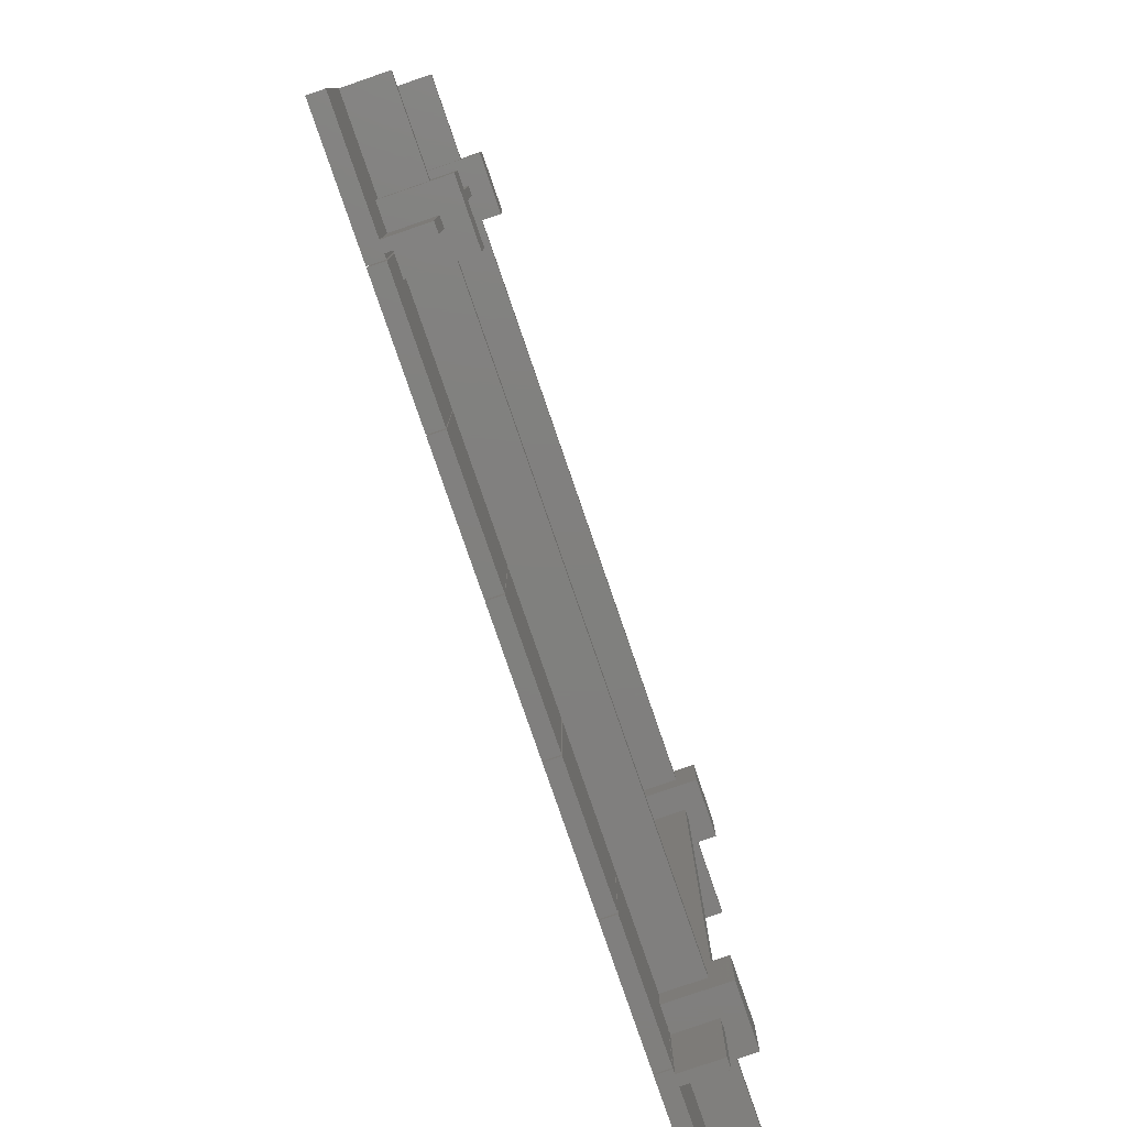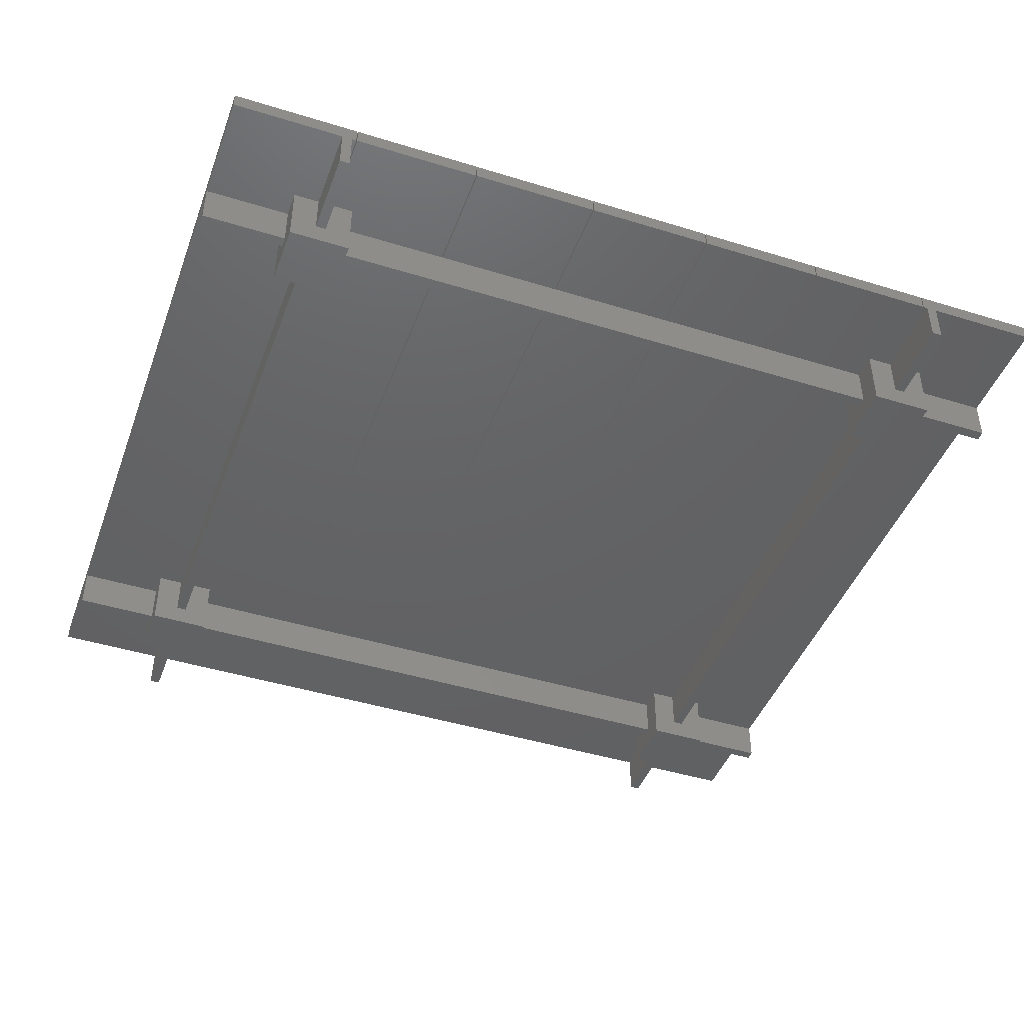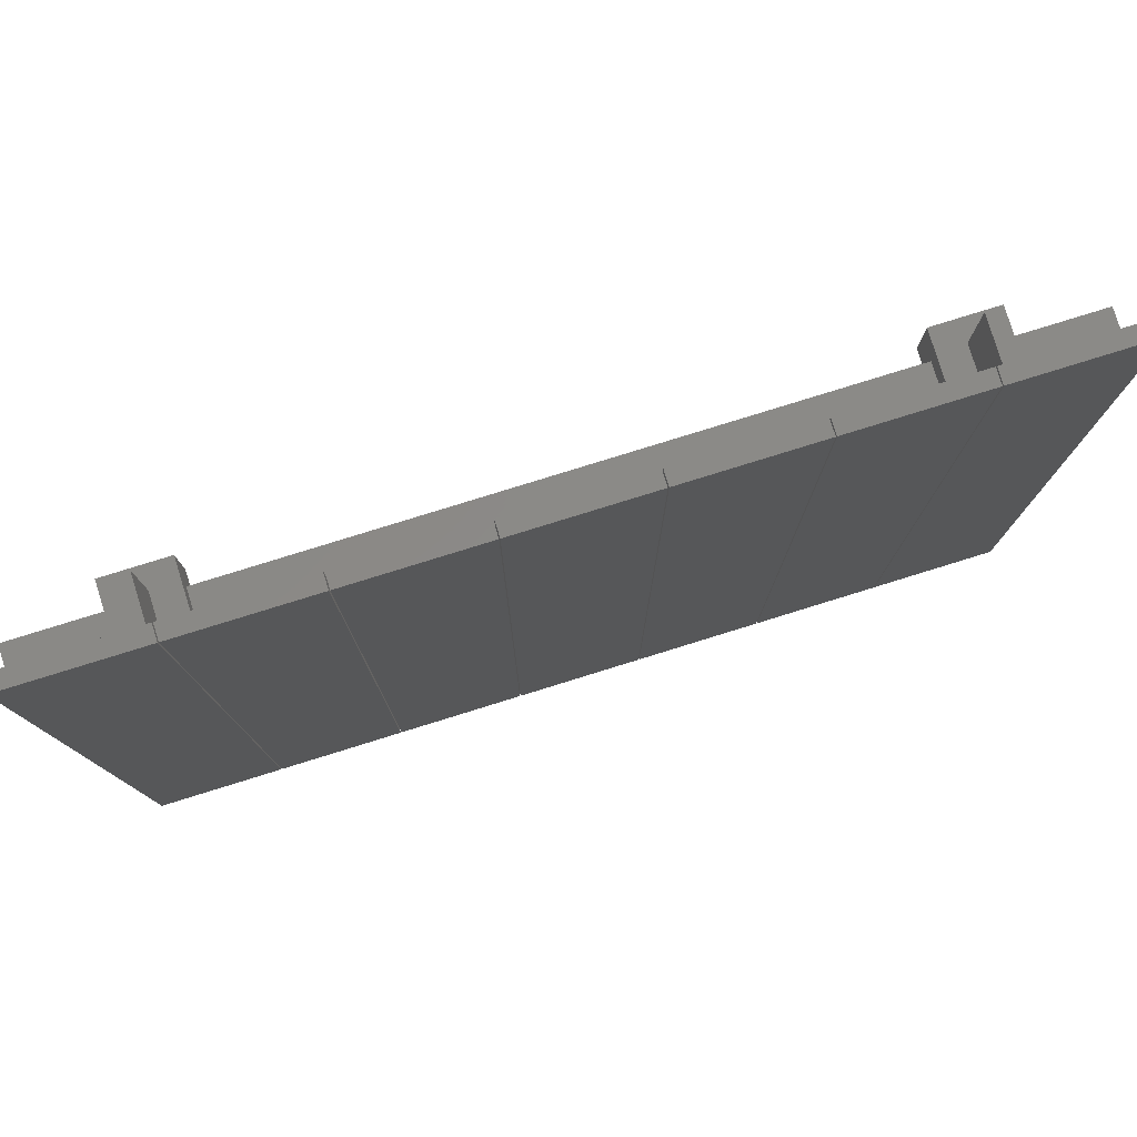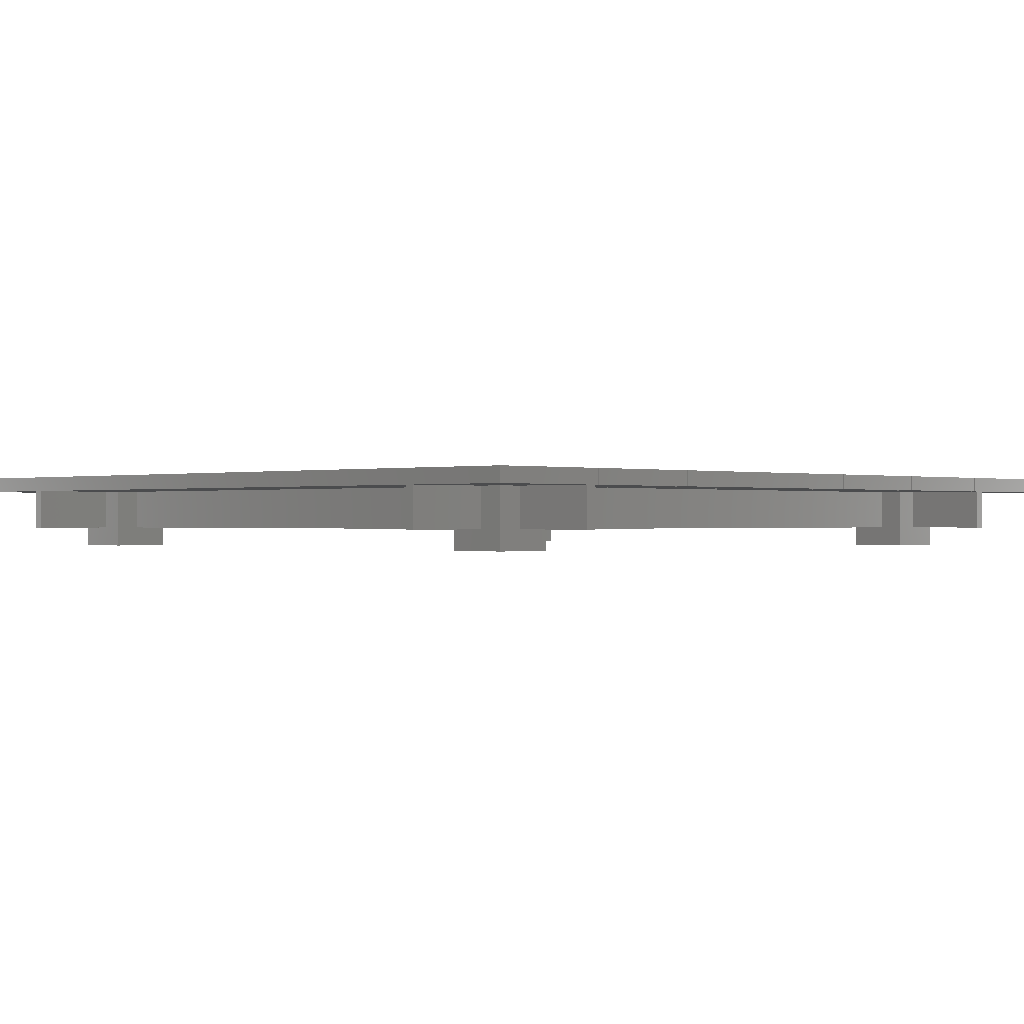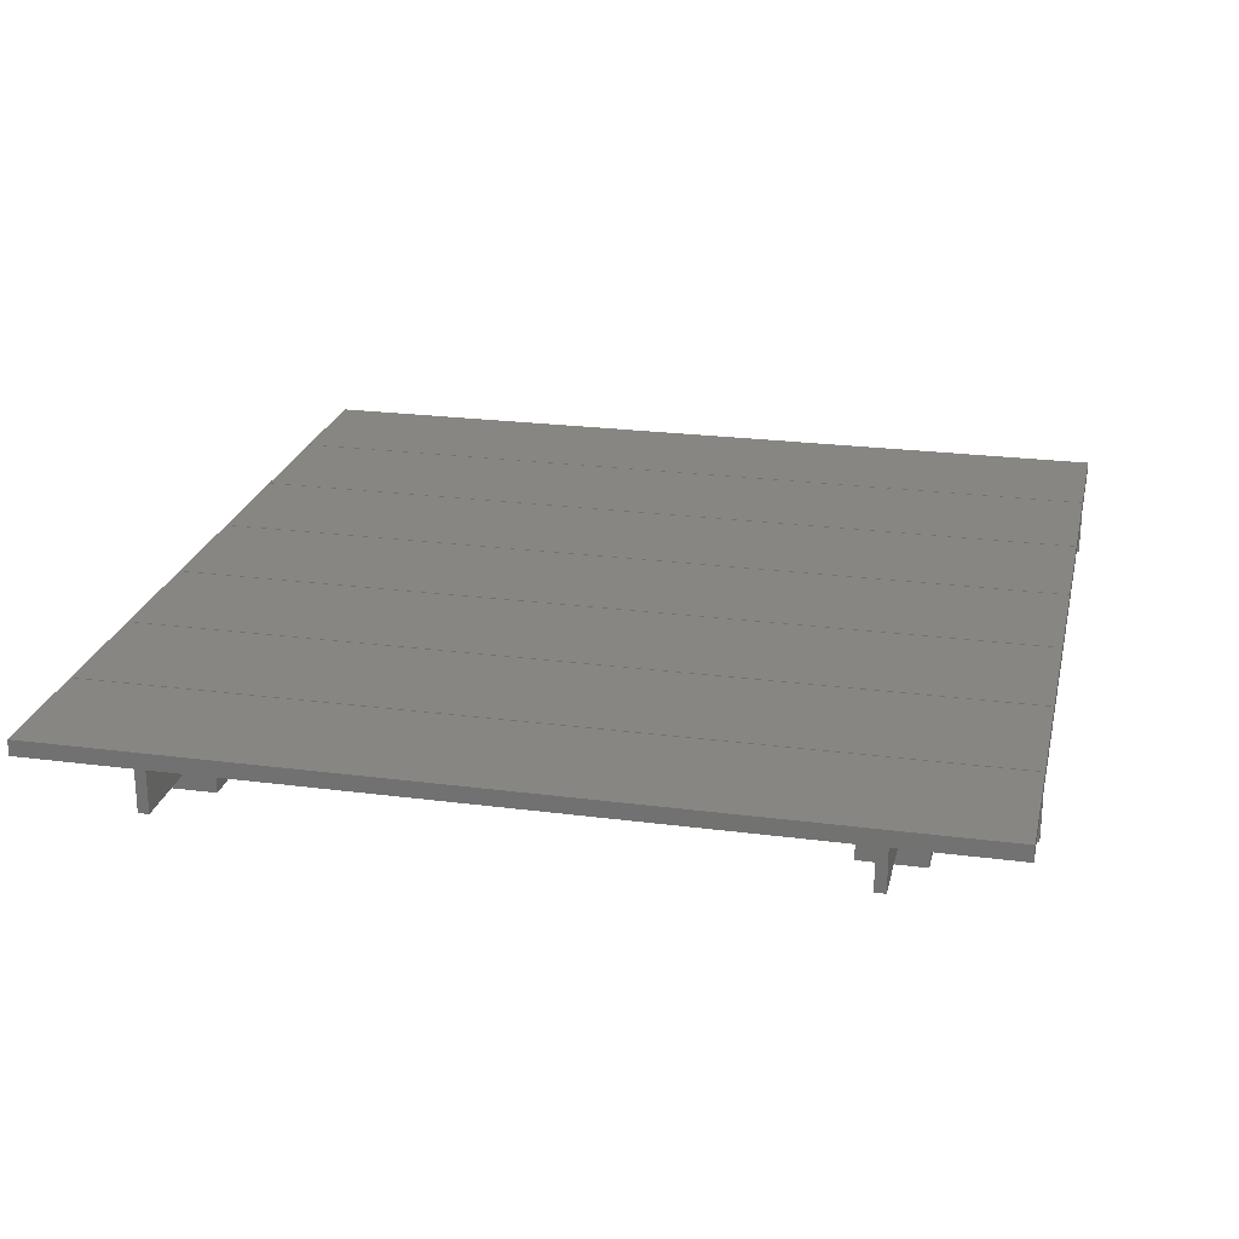
<metadata>
{"format":"stl","ext":"stl","renderer":"f3d","projection":"perspective","resolution":1024,"background":"white","views":[{"elev":-80.0,"azim":109.0,"up":"+Y"},{"elev":-44.5,"azim":-19.8,"up":"+Z"},{"elev":79.7,"azim":-17.2,"up":"+Y"},{"elev":-0.2,"azim":-45.4,"up":"+Z"},{"elev":23.3,"azim":-77.5,"up":"+Z"}]}
</metadata>
<code>
# stl→obj: 232 verts, 484 faces
v 0 30.16 5.08
v 0 27.62 5.08
v 0 30.16 15.24
v 0 182.6 5.08
v 0 180.1 5.08
v 0 182.6 15.24
v 0 210.2 19.05
v 0 210.2 15.24
v 0 180.1 15.24
v 0 27.62 15.24
v 0 0 19.05
v 0 0 15.24
v 199 27.62 5.08
v 220.2 27.62 15.24
v 199 27.62 15.24
v 220.2 27.62 5.08
v 21.27 27.62 15.24
v 21.27 27.62 5.08
v 36.51 27.62 5.08
v 62.75 27.62 15.24
v 36.51 27.62 15.24
v 63 27.62 15.24
v 94.25 27.62 15.24
v 94.5 27.62 15.24
v 125.8 27.62 15.24
v 183.7 27.62 5.08
v 126 27.62 15.24
v 157.2 27.62 15.24
v 157.5 27.62 15.24
v 183.7 27.62 15.24
v 220.2 30.16 5.08
v 220.2 30.16 15.24
v 190.1 189 5.08
v 192.6 210.2 5.08
v 192.6 189 5.08
v 190.1 210.2 5.08
v 190.1 0 5.08
v 192.6 21.27 5.08
v 192.6 0 5.08
v 190.1 21.27 5.08
v 27.62 189 5.08
v 30.16 210.2 5.08
v 30.16 189 5.08
v 27.62 210.2 5.08
v 27.62 0 5.08
v 30.16 21.27 5.08
v 30.16 0 5.08
v 27.62 21.27 5.08
v 199 180.1 5.08
v 220.2 182.6 5.08
v 220.2 180.1 5.08
v 199 182.6 5.08
v 21.27 182.6 5.08
v 21.27 180.1 5.08
v 199 30.16 5.08
v 21.27 30.16 5.08
v 27.62 36.51 5.08
v 30.16 173.7 5.08
v 30.16 36.51 5.08
v 27.62 173.7 5.08
v 36.51 180.1 5.08
v 183.7 182.6 5.08
v 183.7 180.1 5.08
v 36.51 182.6 5.08
v 183.7 30.16 5.08
v 36.51 30.16 5.08
v 190.1 36.51 5.08
v 192.6 173.7 5.08
v 192.6 36.51 5.08
v 190.1 173.7 5.08
v 192.6 36.51 15.24
v 199 173.7 15.24
v 199 36.51 15.24
v 192.6 173.7 15.24
v 199 30.16 15.24
v 220.2 180.1 15.24
v 199 180.1 15.24
v 220.2 0 15.24
v 220.2 210.2 15.24
v 199 21.27 15.24
v 192.6 0 15.24
v 192.6 21.27 15.24
v 220.2 182.6 15.24
v 199 189 15.24
v 199 182.6 15.24
v 192.6 210.2 15.24
v 192.6 189 15.24
v 189 189 15.24
v 190.1 210.2 15.24
v 190.1 189 15.24
v 189 210.2 15.24
v 189 0 15.24
v 190.1 21.27 15.24
v 190.1 0 15.24
v 189 21.27 15.24
v 188.8 0 15.24
v 183.7 21.27 15.24
v 188.8 21.27 15.24
v 157.5 0 15.24
v 183.7 182.6 15.24
v 157.5 182.6 15.24
v 183.7 189 15.24
v 188.8 210.2 15.24
v 188.8 189 15.24
v 157.5 210.2 15.24
v 126 0 15.24
v 157.2 0 15.24
v 126 182.6 15.24
v 157.2 210.2 15.24
v 157.2 182.6 15.24
v 126 210.2 15.24
v 94.5 0 15.24
v 125.8 0 15.24
v 94.5 182.6 15.24
v 125.8 210.2 15.24
v 125.8 182.6 15.24
v 94.5 210.2 15.24
v 63 0 15.24
v 94.25 0 15.24
v 63 182.6 15.24
v 94.25 210.2 15.24
v 94.25 182.6 15.24
v 63 210.2 15.24
v 62.75 0 15.24
v 36.51 21.27 15.24
v 31.5 0 15.24
v 31.5 21.27 15.24
v 36.51 189 15.24
v 62.75 182.6 15.24
v 36.51 182.6 15.24
v 62.75 210.2 15.24
v 31.5 210.2 15.24
v 31.5 189 15.24
v 30.16 0 15.24
v 31.25 21.27 15.24
v 31.25 0 15.24
v 30.16 21.27 15.24
v 21.27 182.6 15.24
v 21.27 189 15.24
v 27.62 210.2 15.24
v 27.62 189 15.24
v 27.62 0 15.24
v 21.27 21.27 15.24
v 27.62 21.27 15.24
v 30.16 189 15.24
v 31.25 210.2 15.24
v 31.25 189 15.24
v 30.16 210.2 15.24
v 21.27 36.51 15.24
v 21.27 30.16 15.24
v 21.27 173.7 15.24
v 21.27 180.1 15.24
v 27.62 173.7 15.24
v 27.62 36.51 15.24
v 31.5 36.51 15.24
v 36.51 173.7 15.24
v 36.51 36.51 15.24
v 31.5 173.7 15.24
v 62.75 30.16 15.24
v 36.51 30.16 15.24
v 62.75 180.1 15.24
v 36.51 180.1 15.24
v 157.5 30.16 15.24
v 183.7 36.51 15.24
v 183.7 30.16 15.24
v 183.7 173.7 15.24
v 157.5 180.1 15.24
v 183.7 180.1 15.24
v 188.8 173.7 15.24
v 188.8 36.51 15.24
v 30.16 36.51 15.24
v 31.25 173.7 15.24
v 31.25 36.51 15.24
v 30.16 173.7 15.24
v 189 36.51 15.24
v 190.1 173.7 15.24
v 190.1 36.51 15.24
v 189 173.7 15.24
v 63 180.1 15.24
v 94.5 180.1 15.24
v 94.25 180.1 15.24
v 126 180.1 15.24
v 125.8 180.1 15.24
v 157.2 180.1 15.24
v 63 30.16 15.24
v 94.25 30.16 15.24
v 94.5 30.16 15.24
v 125.8 30.16 15.24
v 126 30.16 15.24
v 157.2 30.16 15.24
v 31.25 0 19.05
v 31.25 210.2 19.05
v 189 0 19.05
v 220.2 0 19.05
v 220.2 210.2 19.05
v 189 210.2 19.05
v 21.27 21.27 0
v 36.51 36.51 0
v 36.51 21.27 0
v 21.27 36.51 0
v 183.7 21.27 0
v 199 36.51 0
v 199 21.27 0
v 183.7 36.51 0
v 183.7 173.7 0
v 199 189 0
v 199 173.7 0
v 183.7 189 0
v 21.27 173.7 0
v 36.51 189 0
v 36.51 173.7 0
v 21.27 189 0
v 31.5 210.2 19.05
v 62.75 210.2 19.05
v 62.75 0 19.05
v 31.5 0 19.05
v 63 210.2 19.05
v 94.25 210.2 19.05
v 94.25 0 19.05
v 63 0 19.05
v 94.5 210.2 19.05
v 125.8 210.2 19.05
v 125.8 0 19.05
v 94.5 0 19.05
v 126 210.2 19.05
v 157.2 210.2 19.05
v 157.2 0 19.05
v 126 0 19.05
v 157.5 210.2 19.05
v 188.8 210.2 19.05
v 188.8 0 19.05
v 157.5 0 19.05
f 1 2 3
f 4 5 6
f 6 7 8
f 9 6 5
f 9 7 6
f 3 7 9
f 10 3 2
f 11 3 10
f 11 10 12
f 3 11 7
f 13 14 15
f 14 13 16
f 2 17 10
f 17 2 18
f 19 20 21
f 20 19 22
f 22 19 23
f 23 19 24
f 24 19 25
f 26 25 19
f 25 26 27
f 27 26 28
f 28 26 29
f 29 26 30
f 14 31 32
f 31 14 16
f 33 34 35
f 34 33 36
f 37 38 39
f 38 37 40
f 41 42 43
f 42 41 44
f 45 46 47
f 46 45 48
f 49 50 51
f 50 49 52
f 5 53 54
f 53 5 4
f 13 31 16
f 31 13 55
f 2 56 18
f 56 2 1
f 57 58 59
f 58 57 60
f 61 62 63
f 62 61 64
f 19 65 26
f 65 19 66
f 67 68 69
f 68 67 70
f 71 72 73
f 72 71 74
f 73 32 75
f 32 73 76
f 72 76 73
f 76 72 77
f 78 14 79
f 78 80 14
f 81 80 78
f 80 81 82
f 32 79 14
f 76 79 32
f 83 79 76
f 84 83 85
f 83 84 79
f 86 84 87
f 84 86 79
f 14 80 15
f 88 89 90
f 89 88 91
f 92 93 94
f 93 92 95
f 96 97 98
f 99 97 96
f 29 97 99
f 97 29 30
f 100 101 102
f 102 103 104
f 105 102 101
f 102 105 103
f 106 28 107
f 28 106 27
f 108 109 110
f 109 108 111
f 112 25 113
f 25 112 24
f 114 115 116
f 115 114 117
f 118 23 119
f 23 118 22
f 120 121 122
f 121 120 123
f 124 125 20
f 126 125 124
f 125 126 127
f 20 125 21
f 128 129 130
f 129 128 131
f 132 128 133
f 128 132 131
f 134 135 136
f 135 134 137
f 138 6 139
f 139 140 141
f 8 139 6
f 139 8 140
f 142 143 144
f 12 143 142
f 10 143 12
f 143 10 17
f 145 146 147
f 146 145 148
f 3 149 150
f 149 3 151
f 9 151 3
f 151 9 152
f 149 153 154
f 153 149 151
f 155 156 157
f 156 155 158
f 157 159 160
f 159 157 161
f 156 161 157
f 161 156 162
f 163 164 165
f 164 163 166
f 167 166 163
f 166 167 168
f 164 169 170
f 169 164 166
f 171 172 173
f 172 171 174
f 175 176 177
f 176 175 178
f 173 127 155
f 127 173 135
f 147 158 133
f 158 147 172
f 129 179 120
f 179 129 161
f 122 180 114
f 180 122 181
f 116 182 108
f 182 116 183
f 110 167 101
f 167 110 184
f 185 181 186
f 181 185 179
f 187 183 188
f 183 187 180
f 189 184 190
f 184 189 182
f 159 22 185
f 22 159 20
f 186 24 187
f 24 186 23
f 188 27 189
f 27 188 25
f 190 29 163
f 29 190 28
f 104 178 88
f 178 104 169
f 170 95 175
f 95 170 98
f 56 3 150
f 3 56 1
f 31 75 32
f 75 31 55
f 65 163 165
f 163 65 190
f 190 65 189
f 189 65 188
f 188 65 187
f 66 187 65
f 187 66 186
f 186 66 185
f 185 66 159
f 159 66 160
f 49 76 77
f 76 49 51
f 5 152 9
f 152 5 54
f 61 161 162
f 161 61 179
f 179 61 181
f 181 61 180
f 180 61 183
f 63 183 61
f 183 63 182
f 182 63 184
f 184 63 167
f 167 63 168
f 76 50 83
f 50 76 51
f 53 6 138
f 6 53 4
f 50 85 83
f 85 50 52
f 62 101 100
f 101 62 110
f 110 62 108
f 108 62 116
f 116 62 114
f 64 114 62
f 114 64 122
f 122 64 120
f 120 64 129
f 129 64 130
f 45 134 142
f 134 45 47
f 142 11 12
f 11 142 191
f 134 191 142
f 191 134 136
f 145 42 148
f 42 145 43
f 134 46 137
f 46 134 47
f 171 58 174
f 58 171 59
f 42 140 148
f 140 42 44
f 148 192 146
f 140 192 148
f 192 140 7
f 7 140 8
f 45 144 48
f 144 45 142
f 41 140 44
f 140 41 141
f 57 153 60
f 153 57 154
f 37 81 94
f 81 37 39
f 94 193 92
f 81 193 94
f 193 81 194
f 194 81 78
f 87 34 86
f 34 87 35
f 81 38 82
f 38 81 39
f 71 68 74
f 68 71 69
f 34 89 86
f 89 34 36
f 86 195 79
f 195 86 196
f 89 196 86
f 196 89 91
f 37 93 40
f 93 37 94
f 33 89 36
f 89 33 90
f 67 176 70
f 176 67 177
f 197 198 199
f 198 197 200
f 200 56 149
f 200 18 56
f 197 18 200
f 143 18 197
f 18 143 17
f 149 56 150
f 59 155 157
f 155 59 173
f 173 59 171
f 59 198 57
f 198 59 157
f 57 149 154
f 57 200 149
f 200 57 198
f 21 125 19
f 66 157 160
f 157 66 198
f 19 198 66
f 19 199 198
f 199 19 125
f 143 48 144
f 48 197 46
f 197 48 143
f 46 135 137
f 135 46 127
f 127 46 125
f 46 199 125
f 199 46 197
f 201 202 203
f 202 201 204
f 204 65 164
f 204 26 65
f 201 26 204
f 97 26 201
f 26 97 30
f 164 65 165
f 40 98 97
f 98 40 95
f 95 40 93
f 40 201 38
f 201 40 97
f 38 80 82
f 38 203 80
f 203 38 201
f 73 69 71
f 69 202 67
f 202 69 73
f 67 175 177
f 175 67 170
f 170 67 164
f 67 204 164
f 204 67 202
f 15 80 13
f 55 73 75
f 73 55 202
f 13 202 55
f 13 203 202
f 203 13 80
f 205 206 207
f 206 205 208
f 208 62 102
f 208 63 62
f 205 63 208
f 166 63 205
f 63 166 168
f 102 62 100
f 84 35 87
f 35 206 33
f 206 35 84
f 33 88 90
f 88 33 104
f 104 33 102
f 33 208 102
f 208 33 206
f 77 72 49
f 52 84 85
f 84 52 206
f 49 206 52
f 49 207 206
f 207 49 72
f 70 169 166
f 169 70 178
f 178 70 176
f 70 205 68
f 205 70 166
f 68 72 74
f 68 207 72
f 207 68 205
f 209 210 211
f 210 209 212
f 212 53 139
f 212 54 53
f 209 54 212
f 151 54 209
f 54 151 152
f 139 53 138
f 43 133 128
f 133 43 147
f 147 43 145
f 43 210 41
f 210 43 128
f 41 139 141
f 41 212 139
f 212 41 210
f 162 156 61
f 64 128 130
f 128 64 210
f 61 210 64
f 61 211 210
f 211 61 156
f 151 60 153
f 60 209 58
f 209 60 151
f 58 172 174
f 172 58 158
f 158 58 156
f 58 211 156
f 211 58 209
f 7 191 192
f 191 7 11
f 192 147 146
f 192 172 147
f 192 173 172
f 191 173 192
f 173 191 135
f 135 191 136
f 131 213 214
f 213 131 132
f 213 215 214
f 215 213 216
f 133 213 132
f 158 213 133
f 155 213 158
f 216 155 127
f 216 127 126
f 155 216 213
f 126 215 216
f 215 126 124
f 214 129 131
f 214 161 129
f 214 159 161
f 215 159 214
f 159 215 20
f 20 215 124
f 121 217 218
f 217 121 123
f 217 219 218
f 219 217 220
f 120 217 123
f 179 217 120
f 185 217 179
f 220 185 22
f 220 22 118
f 185 220 217
f 118 219 220
f 219 118 119
f 218 122 121
f 218 181 122
f 218 186 181
f 219 186 218
f 186 219 23
f 23 219 119
f 115 221 222
f 221 115 117
f 221 223 222
f 223 221 224
f 114 221 117
f 180 221 114
f 187 221 180
f 224 187 24
f 224 24 112
f 187 224 221
f 112 223 224
f 223 112 113
f 222 116 115
f 222 183 116
f 222 188 183
f 223 188 222
f 188 223 25
f 25 223 113
f 109 225 226
f 225 109 111
f 225 227 226
f 227 225 228
f 106 227 228
f 227 106 107
f 226 110 109
f 226 184 110
f 226 190 184
f 227 190 226
f 190 227 28
f 28 227 107
f 108 225 111
f 182 225 108
f 189 225 182
f 228 189 27
f 228 27 106
f 189 228 225
f 103 229 230
f 229 103 105
f 229 231 230
f 231 229 232
f 99 231 232
f 231 99 96
f 230 104 103
f 230 169 104
f 230 170 169
f 231 170 230
f 170 231 98
f 98 231 96
f 101 229 105
f 167 229 101
f 163 229 167
f 232 163 29
f 232 29 99
f 163 232 229
f 196 194 195
f 194 196 193
f 88 196 91
f 178 196 88
f 175 196 178
f 193 175 95
f 193 95 92
f 175 193 196
f 194 79 195
f 79 194 78

</code>
